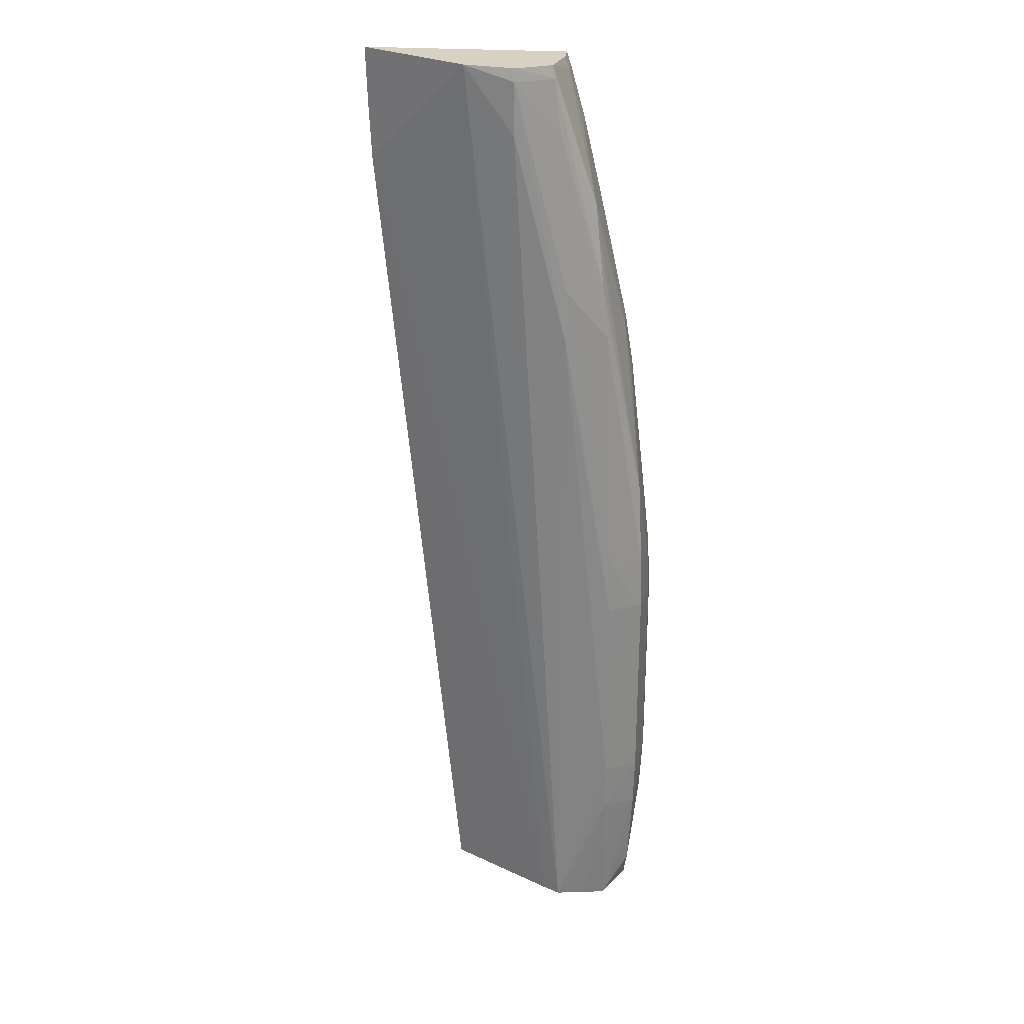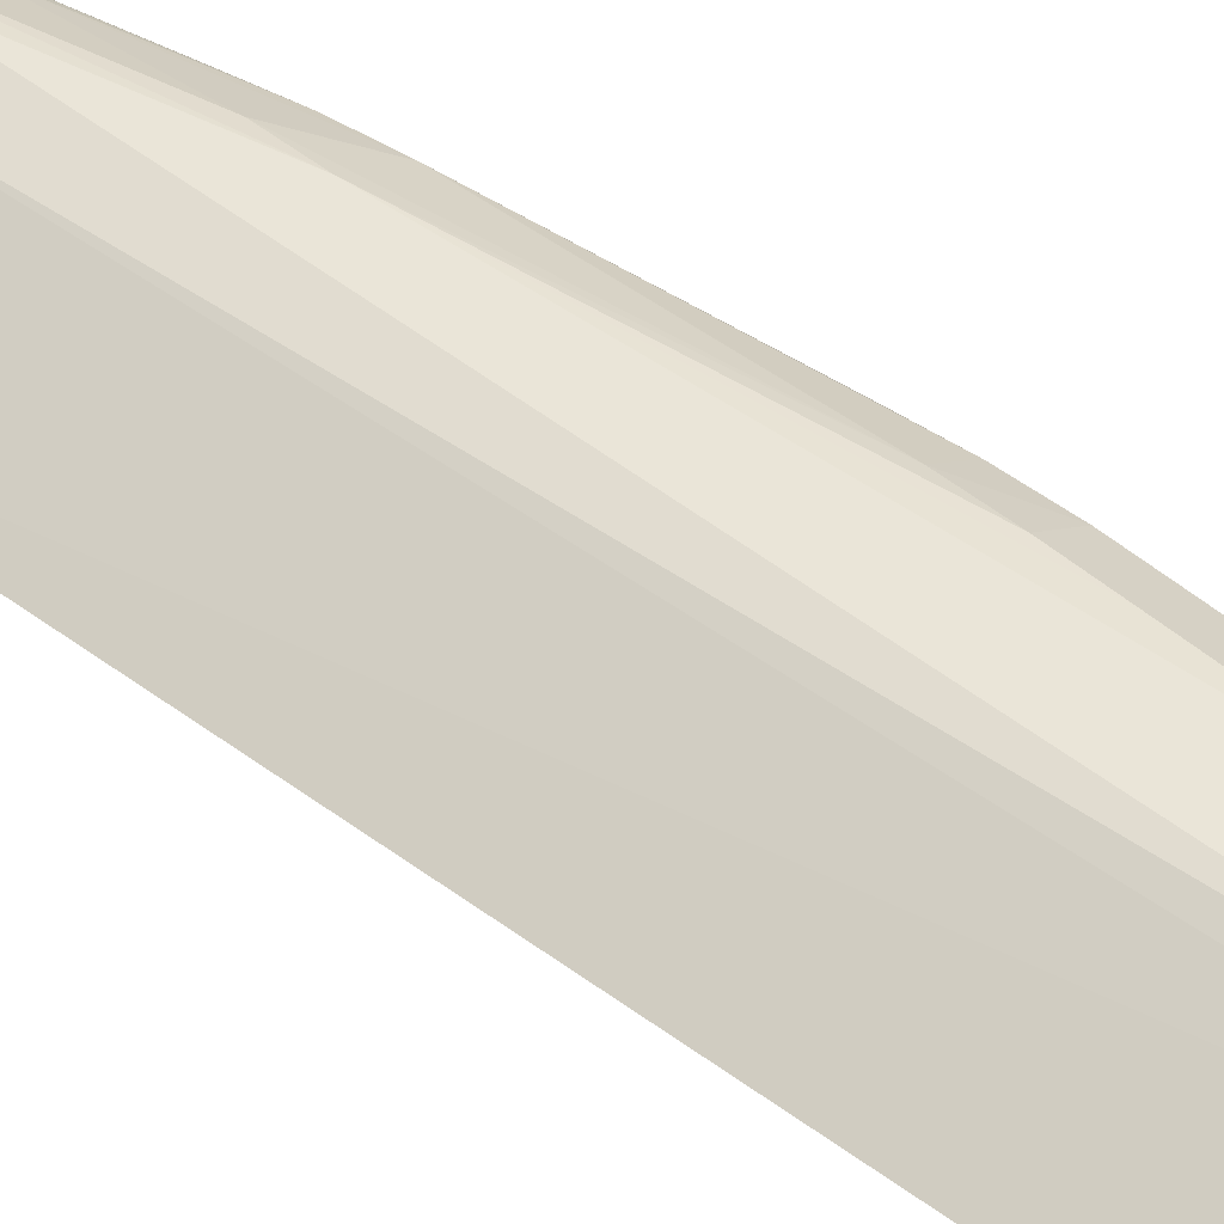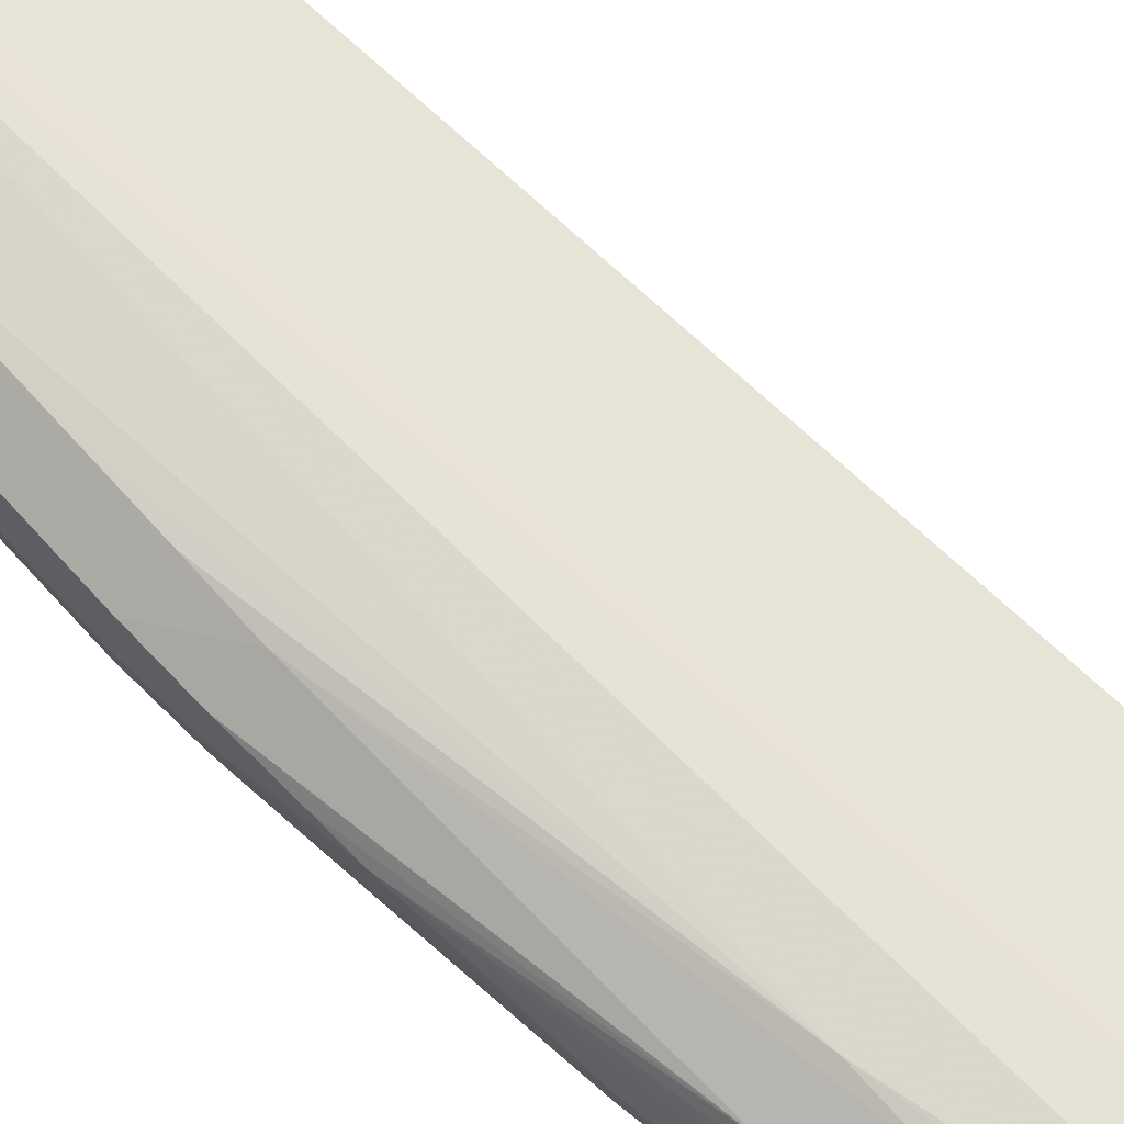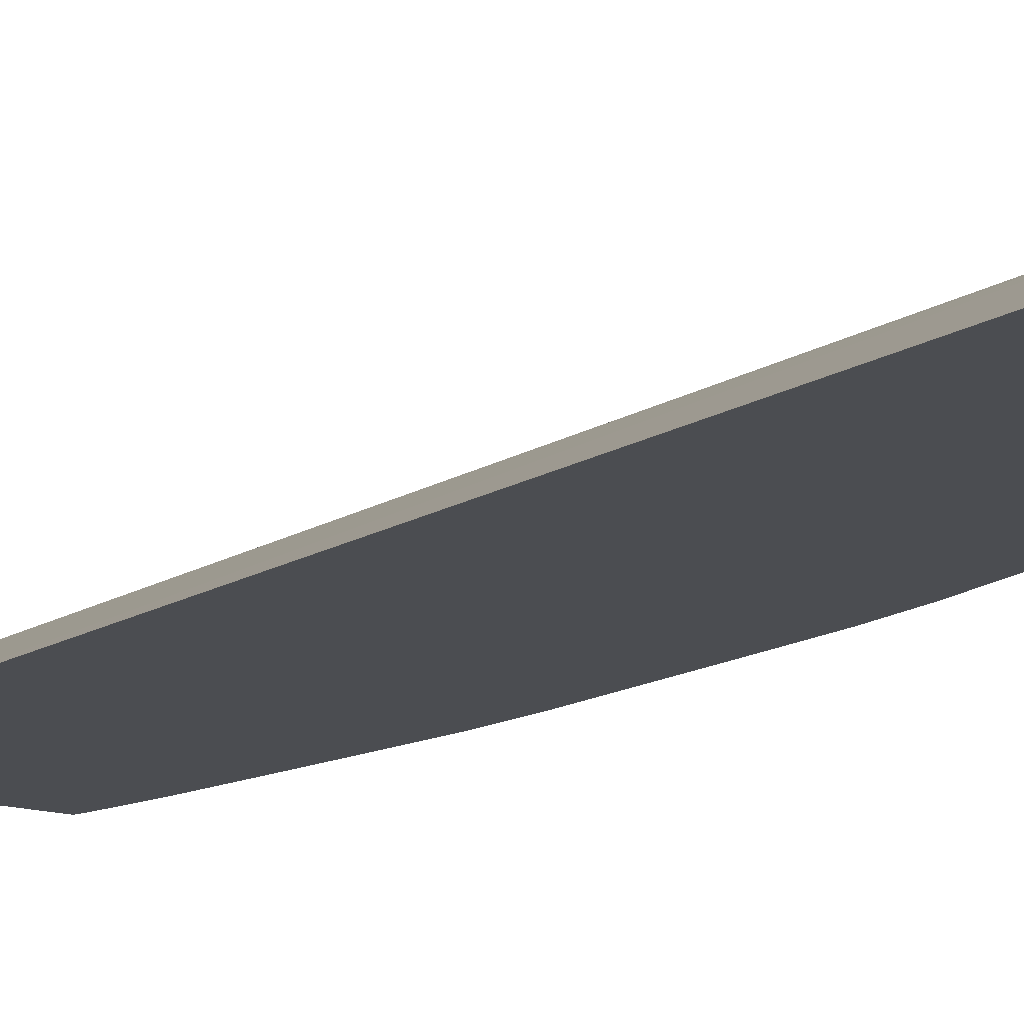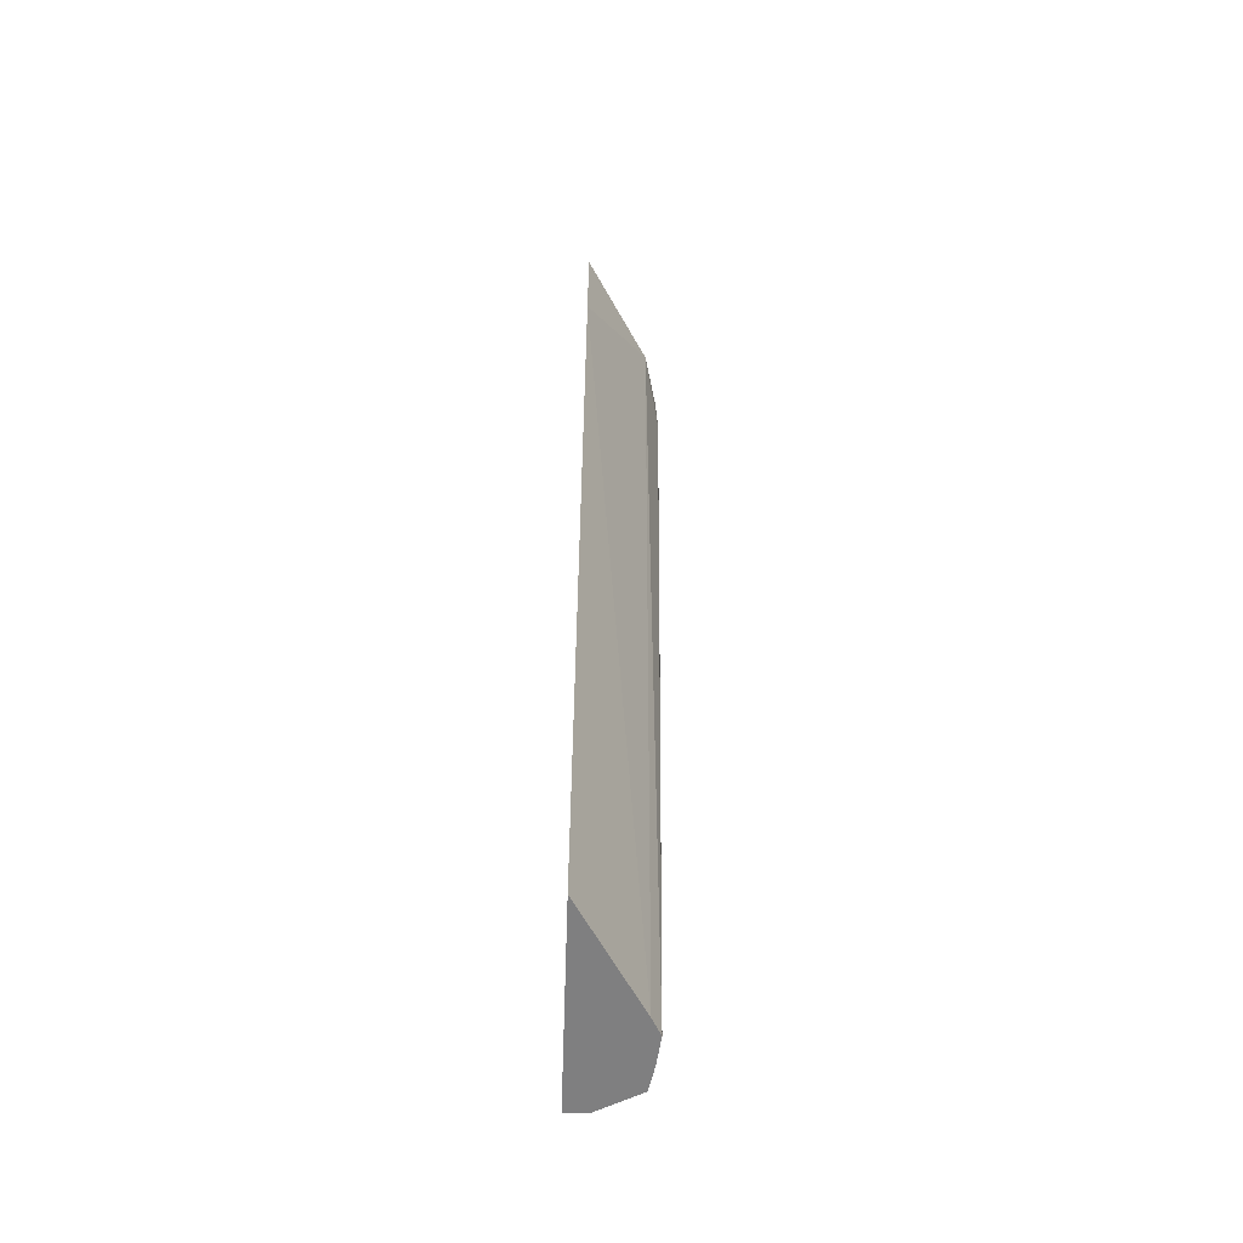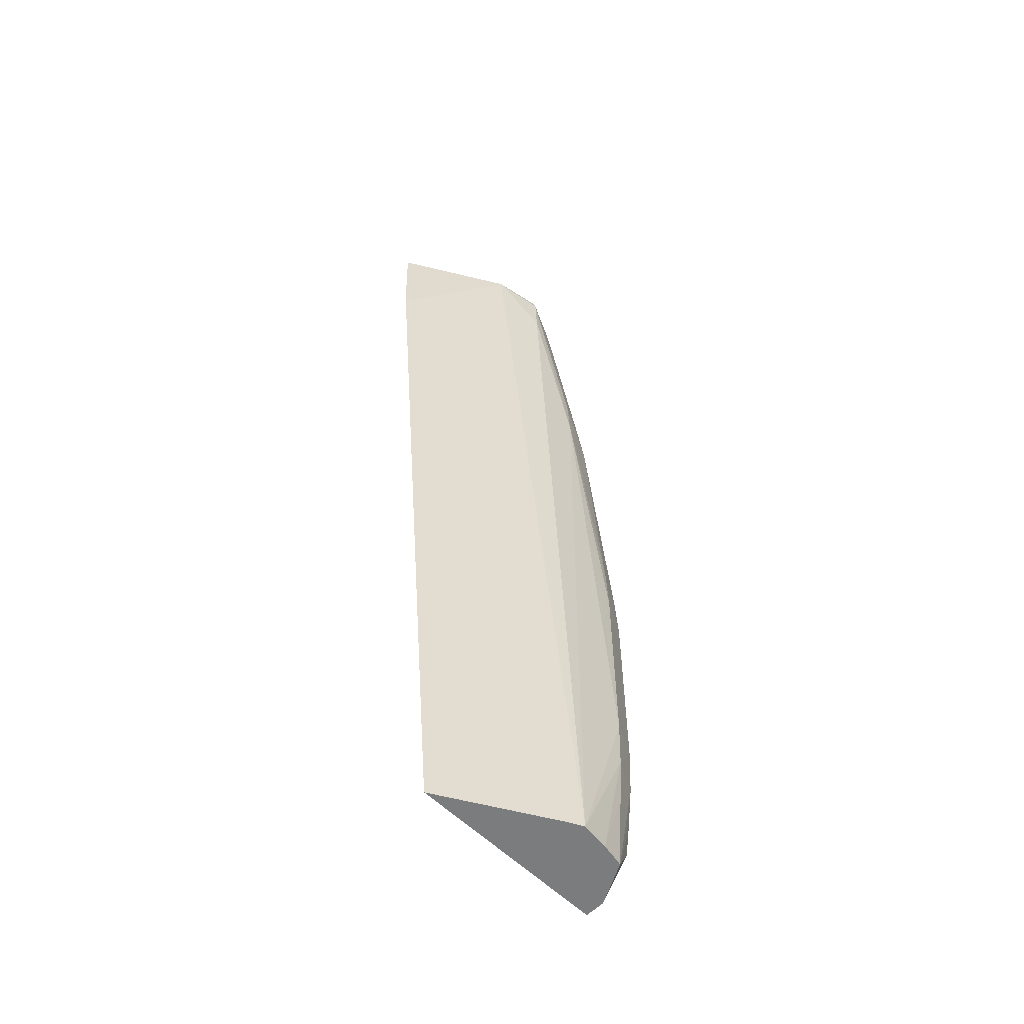
<metadata>
{"format":"obj","ext":"obj","renderer":"f3d","projection":"perspective","resolution":1024,"background":"white","views":[{"elev":27.1,"azim":5.8,"up":"+Y"},{"elev":43.6,"azim":-43.0,"up":"+Z"},{"elev":76.4,"azim":137.3,"up":"+Z"},{"elev":-15.6,"azim":-33.1,"up":"+Z"},{"elev":-59.8,"azim":-92.0,"up":"+Y"},{"elev":-58.6,"azim":-45.0,"up":"+Y"}]}
</metadata>
<code>
v 0.03891 0.01282 -0.08055
v 0.03894 0.01166 -0.08055
v 0.04087 0.01282 -0.07938
v 0.04261 0.01282 -0.08055
v 0.03898 0.01074 -0.08055
v 0.04179 0.01162 -0.07911
v 0.04179 0.01259 -0.07914
v 0.04181 0.01282 -0.0792
v 0.04245 -0.005236 -0.07941
v 0.04276 -0.005236 -0.07925
v 0.04269 0.01259 -0.08055
v 0.04261 0.01282 -0.08018
v 0.04269 0.01259 -0.08018
v 0.04046 -0.005236 -0.08055
v 0.04276 0.007772 -0.0791
v 0.04261 0.01162 -0.07939
v 0.04248 0.01259 -0.07946
v 0.04276 0.008735 -0.07915
v 0.04244 0.01282 -0.0795
v 0.04328 -0.005236 -0.07932
v 0.04372 -0.002822 -0.07922
v 0.04372 -0.001859 -0.07919
v 0.04295 0.01162 -0.08055
v 0.04295 0.01162 -0.08018
v 0.04325 0.01025 -0.07967
v 0.04415 -0.005236 -0.08055
v 0.04372 0.00103 -0.07919
v 0.04372 0.001993 -0.07919
v 0.04372 0.002957 -0.07922
v 0.04353 0.007772 -0.0794
v 0.04342 0.008735 -0.07946
v 0.04332 0.009698 -0.07958
v 0.04373 -0.005236 -0.07941
v 0.04372 -0.003785 -0.07929
v 0.04431 -0.002822 -0.07953
v 0.04433 -0.001859 -0.0795
v 0.04326 0.01028 -0.08055
v 0.04326 0.01028 -0.08018
v 0.04422 0.004535 -0.07967
v 0.04382 0.007772 -0.08018
v 0.04361 0.008735 -0.08018
v 0.04415 -0.005236 -0.08018
v 0.04421 -0.004729 -0.08055
v 0.04433 0.00103 -0.0795
v 0.04433 0.001993 -0.07951
v 0.0443 0.002957 -0.07954
v 0.04425 0.00392 -0.07962
v 0.04422 -0.004444 -0.07967
v 0.04426 -0.003785 -0.07961
v 0.04442 -0.002822 -0.08018
v 0.04446 -0.001859 -0.08018
v 0.04446 -0.0008958 -0.08018
v 0.04339 0.009698 -0.08055
v 0.04441 0.002957 -0.08018
v 0.0443 0.00392 -0.08018
v 0.04423 0.004605 -0.08018
v 0.04397 0.006809 -0.08018
v 0.04397 0.006809 -0.08055
v 0.04382 0.007772 -0.08055
v 0.04361 0.008735 -0.08055
v 0.04417 -0.00502 -0.08018
v 0.04423 -0.004543 -0.08055
v 0.04423 -0.00454 -0.08018
v 0.04446 0.00103 -0.08018
v 0.04446 0.001993 -0.08018
v 0.04432 -0.003785 -0.08018
v 0.04432 -0.003785 -0.08055
v 0.04442 -0.002822 -0.08055
v 0.04446 -0.001859 -0.08055
v 0.04446 -0.001488 -0.08055
v 0.04446 -0.0008958 -0.08055
v 0.04441 0.002957 -0.08055
v 0.04437 0.003328 -0.08055
v 0.04444 0.002365 -0.08055
v 0.0443 0.00392 -0.08055
v 0.04427 0.004186 -0.08055
v 0.04423 0.004609 -0.08055
v 0.04446 0.00103 -0.08055
v 0.04446 0.001993 -0.08055
f 1 2 3
f 1 3 8
f 1 8 19
f 1 19 12
f 1 12 4
f 1 4 11
f 1 11 23
f 1 23 37
f 1 37 53
f 1 53 60
f 1 60 59
f 1 59 58
f 1 58 77
f 1 77 76
f 1 76 75
f 1 75 73
f 1 73 72
f 1 72 74
f 1 74 79
f 1 79 78
f 1 78 71
f 1 71 70
f 1 70 69
f 1 69 68
f 1 68 67
f 1 67 62
f 1 62 43
f 1 43 26
f 1 26 14
f 1 14 5
f 1 5 2
f 2 5 3
f 3 6 7
f 3 7 8
f 3 5 9
f 3 9 10
f 3 10 6
f 4 12 13
f 4 13 11
f 5 14 9
f 6 15 7
f 6 10 15
f 7 16 17
f 7 17 8
f 7 15 18
f 7 18 16
f 8 17 19
f 9 14 26
f 9 26 42
f 9 42 33
f 9 33 20
f 9 20 10
f 10 20 21
f 10 21 22
f 10 22 15
f 11 13 23
f 12 19 13
f 13 24 23
f 13 19 25
f 13 25 24
f 15 22 27
f 15 27 28
f 15 28 29
f 15 29 18
f 16 18 30
f 16 30 31
f 16 31 17
f 17 31 32
f 17 32 25
f 17 25 19
f 18 29 30
f 20 33 34
f 20 34 21
f 21 34 35
f 21 35 36
f 21 36 22
f 22 36 44
f 22 44 27
f 23 24 38
f 23 38 37
f 24 25 38
f 25 32 39
f 25 39 40
f 25 40 41
f 25 41 38
f 26 43 42
f 27 44 28
f 28 44 45
f 28 45 29
f 29 45 46
f 29 46 30
f 30 47 39
f 30 39 31
f 30 46 47
f 31 39 32
f 33 42 48
f 33 48 49
f 33 49 35
f 33 35 34
f 35 49 50
f 35 50 51
f 35 51 36
f 36 51 52
f 36 52 64
f 36 64 44
f 37 38 53
f 38 41 53
f 39 47 54
f 39 54 55
f 39 55 56
f 39 56 57
f 39 57 40
f 40 57 58
f 40 58 59
f 40 59 41
f 41 59 60
f 41 60 53
f 42 43 61
f 42 61 48
f 43 62 63
f 43 63 61
f 44 64 45
f 45 64 65
f 45 65 46
f 46 65 54
f 46 54 47
f 48 63 66
f 48 66 50
f 48 50 49
f 48 61 63
f 50 66 67
f 50 67 68
f 50 68 69
f 50 69 51
f 51 69 70
f 51 70 71
f 51 71 52
f 52 71 78
f 52 78 64
f 54 72 73
f 54 73 55
f 54 65 74
f 54 74 72
f 55 75 76
f 55 76 77
f 55 77 56
f 55 73 75
f 56 77 58
f 56 58 57
f 62 67 63
f 63 67 66
f 64 78 65
f 65 79 74
f 65 78 79

</code>
